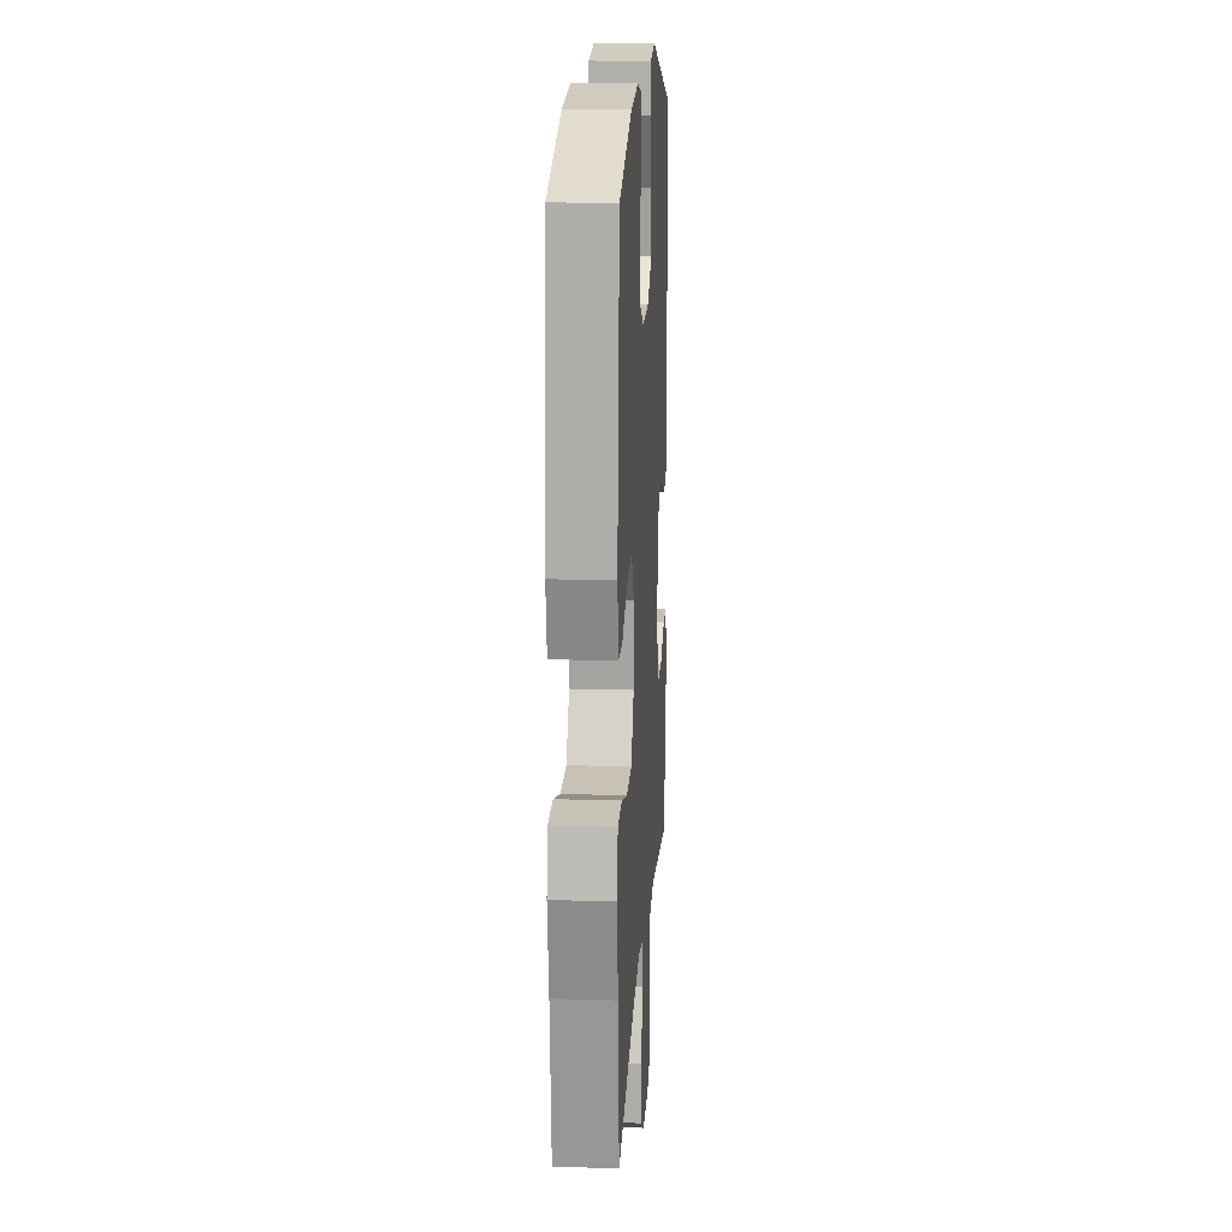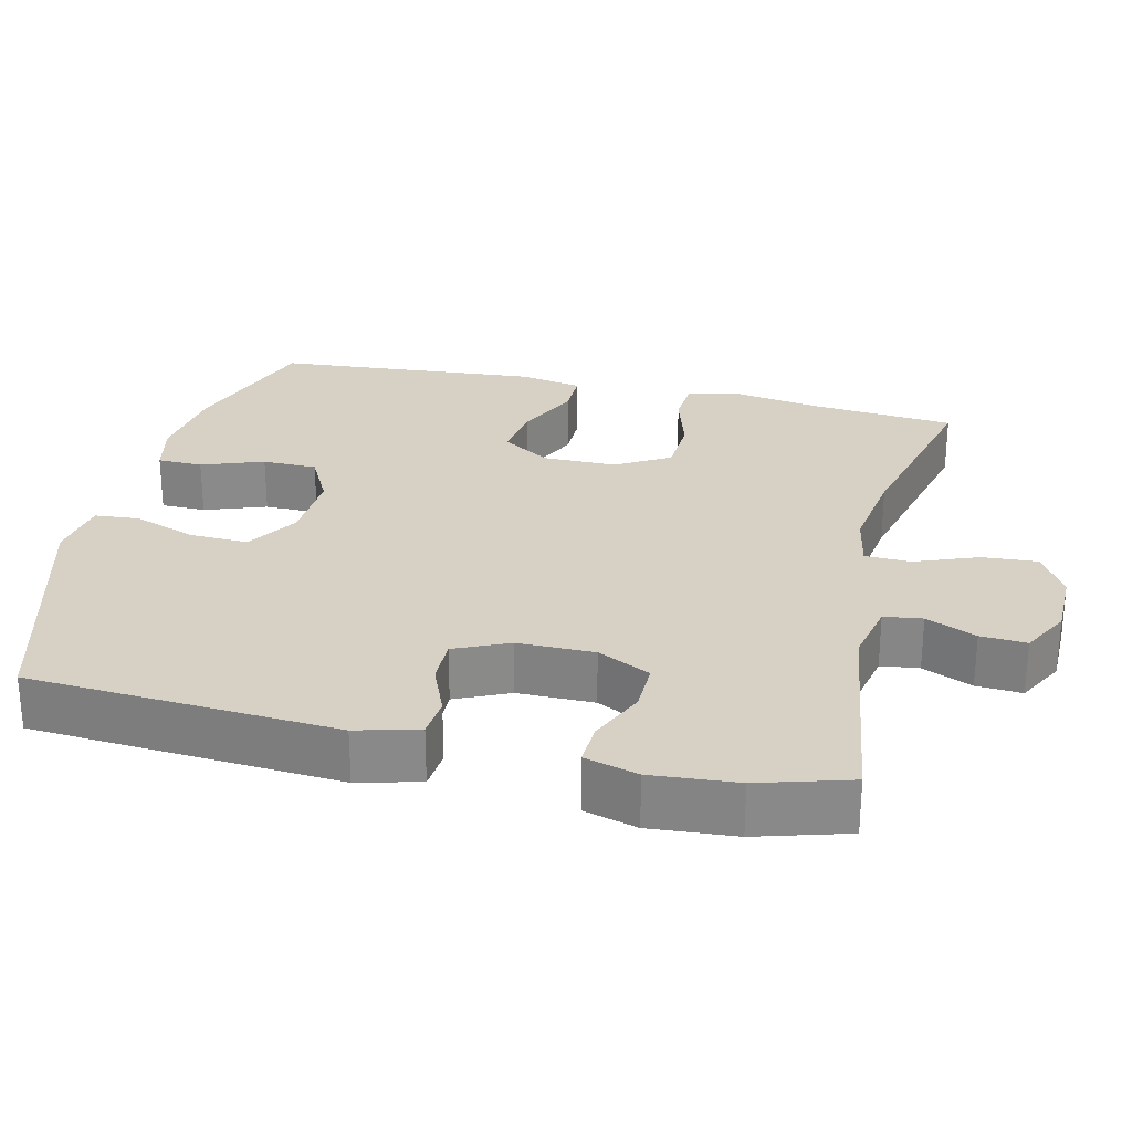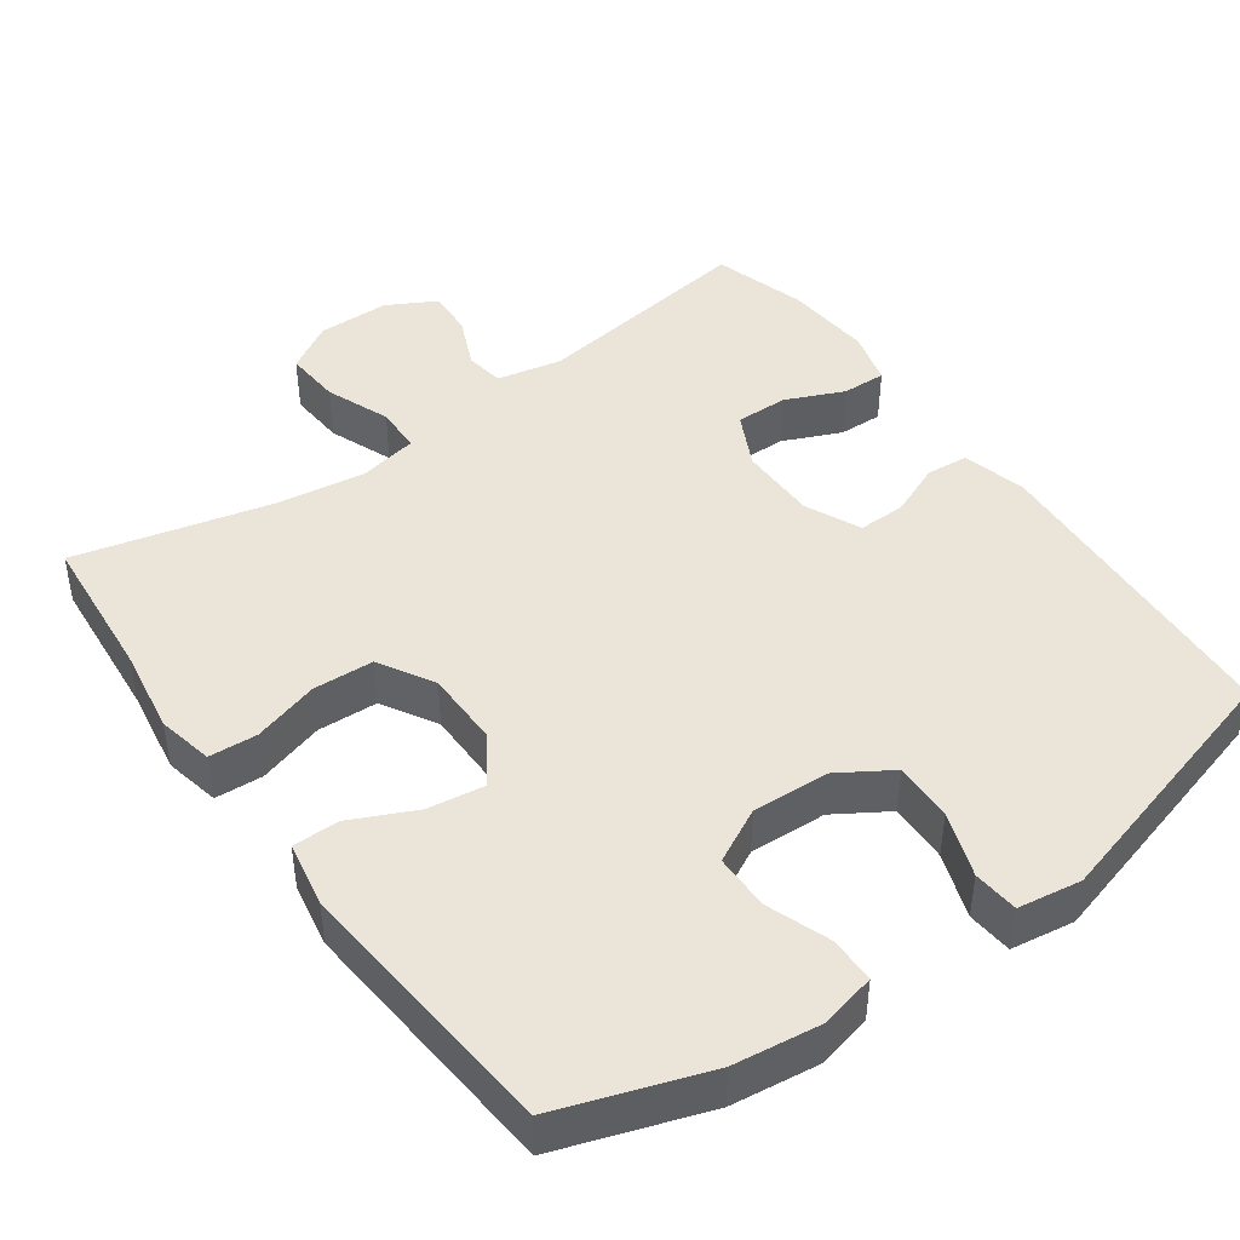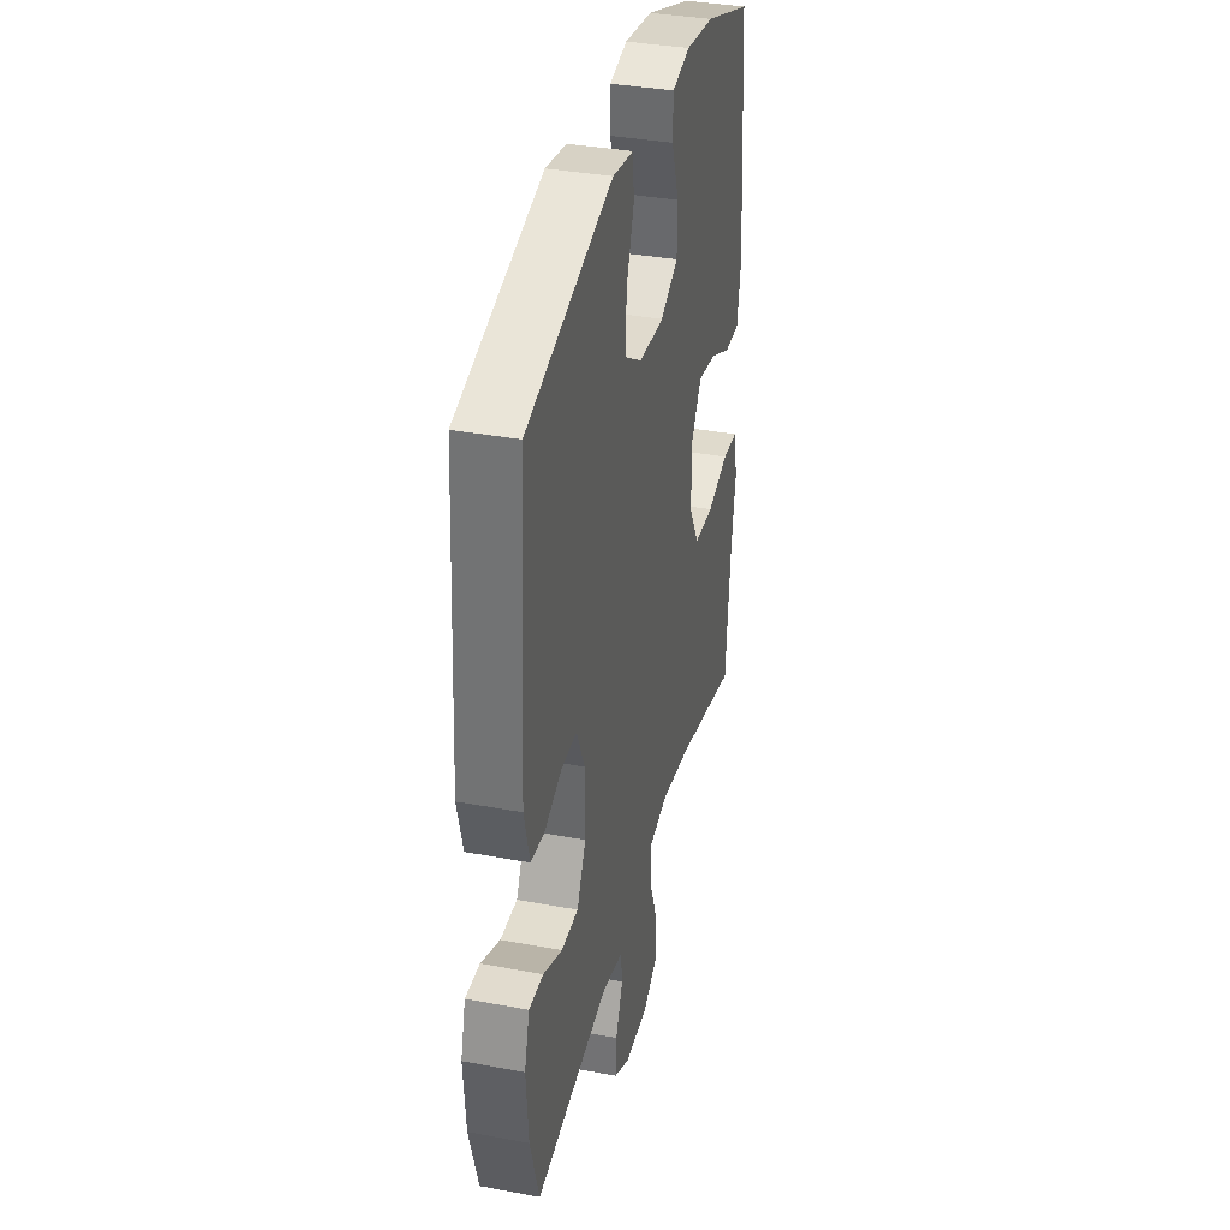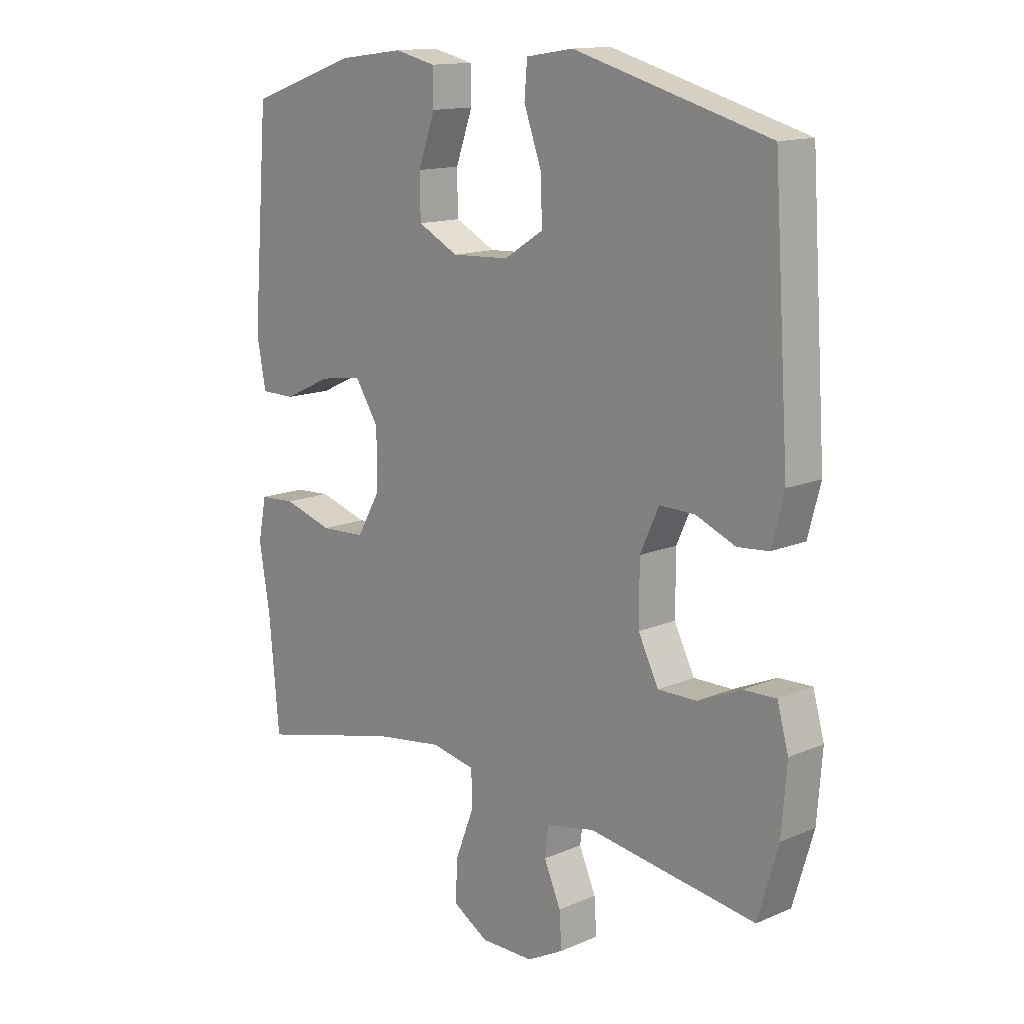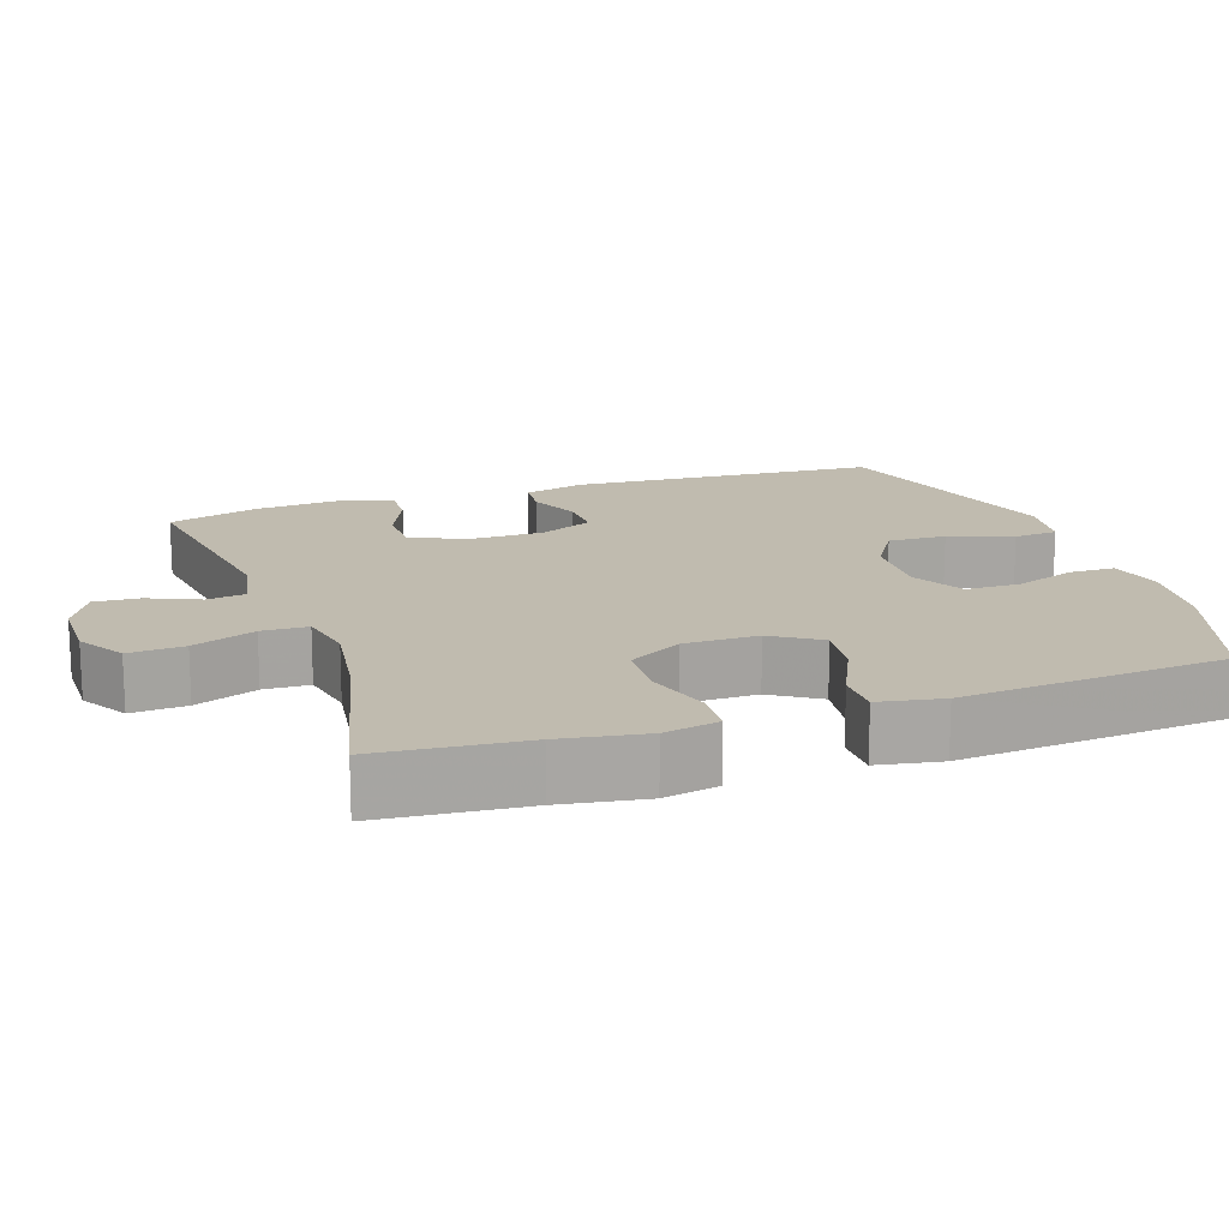
<metadata>
{"format":"obj","ext":"obj","renderer":"f3d","projection":"perspective","resolution":1024,"background":"white","views":[{"elev":16.1,"azim":-86.4,"up":"+Z"},{"elev":27.0,"azim":103.2,"up":"+Y"},{"elev":44.6,"azim":-35.8,"up":"+Y"},{"elev":35.7,"azim":103.8,"up":"+Z"},{"elev":14.0,"azim":46.7,"up":"+Z"},{"elev":16.0,"azim":-109.1,"up":"+Y"}]}
</metadata>
<code>
v -0.5 0.07 0.5
v -0.305 0.07 0.567
v -0.19 0.07 0.582
v -0.117 0.07 0.565
v -0.116 0.07 0.504
v -0.146 0.07 0.42
v -0.145 0.07 0.346
v -0.073 0.07 0.309
v 0.029 0.07 0.314
v 0.099 0.07 0.358
v 0.096 0.07 0.437
v 0.065 0.07 0.523
v 0.07 0.07 0.583
v 0.154 0.07 0.596
v 0.5 0.07 0.5
v 0.528 0.07 0.082
v 0.506 0.07 -0.002
v 0.451 0.07 -0.007
v 0.381 0.07 0.022
v 0.318 0.07 0.023
v 0.285 0.07 -0.05
v 0.285 0.07 -0.154
v 0.321 0.07 -0.226
v 0.39 0.07 -0.225
v 0.467 0.07 -0.191
v 0.525 0.07 -0.189
v 0.545 0.07 -0.261
v 0.536 0.07 -0.377
v 0.5 0.07 -0.5
v 0.202 0.07 -0.458
v 0.116 0.07 -0.476
v 0.109 0.07 -0.528
v 0.139 0.07 -0.596
v 0.143 0.07 -0.658
v 0.078 0.07 -0.693
v -0.017 0.07 -0.694
v -0.081 0.07 -0.656
v -0.076 0.07 -0.581
v -0.043 0.07 -0.496
v -0.045 0.07 -0.434
v -0.123 0.07 -0.419
v -0.245 0.07 -0.437
v -0.5 0.07 -0.5
v -0.518 0.07 -0.303
v -0.537 0.07 -0.188
v -0.522 0.07 -0.114
v -0.458 0.07 -0.11
v -0.37 0.07 -0.136
v -0.29 0.07 -0.132
v -0.248 0.07 -0.059
v -0.248 0.07 0.041
v -0.29 0.07 0.106
v -0.366 0.07 0.095
v -0.451 0.07 0.055
v -0.513 0.07 0.055
v -0.529 0.07 0.141
v -0.5 0 0.5
v -0.305 0 0.567
v -0.19 0 0.582
v -0.117 0 0.565
v -0.116 0 0.504
v -0.146 0 0.42
v -0.145 0 0.346
v -0.073 0 0.309
v 0.029 0 0.314
v 0.099 0 0.358
v 0.096 0 0.437
v 0.065 0 0.523
v 0.07 0 0.583
v 0.154 0 0.596
v 0.5 0 0.5
v 0.528 0 0.082
v 0.506 0 -0.002
v 0.451 0 -0.007
v 0.381 0 0.022
v 0.318 0 0.023
v 0.285 0 -0.05
v 0.285 0 -0.154
v 0.321 0 -0.226
v 0.39 0 -0.225
v 0.467 0 -0.191
v 0.525 0 -0.189
v 0.545 0 -0.261
v 0.536 0 -0.377
v 0.5 0 -0.5
v 0.202 0 -0.458
v 0.116 0 -0.476
v 0.109 0 -0.528
v 0.139 0 -0.596
v 0.143 0 -0.658
v 0.078 0 -0.693
v -0.017 0 -0.694
v -0.081 0 -0.656
v -0.076 0 -0.581
v -0.043 0 -0.496
v -0.045 0 -0.434
v -0.123 0 -0.419
v -0.245 0 -0.437
v -0.5 0 -0.5
v -0.518 0 -0.303
v -0.537 0 -0.188
v -0.522 0 -0.114
v -0.458 0 -0.11
v -0.37 0 -0.136
v -0.29 0 -0.132
v -0.248 0 -0.059
v -0.248 0 0.041
v -0.29 0 0.106
v -0.366 0 0.095
v -0.451 0 0.055
v -0.513 0 0.055
v -0.529 0 0.141
f 53 54 55 56
f 52 53 56 1
f 51 52 1 2
f 45 46 47 48
f 44 45 48 49
f 42 43 44 49
f 41 42 49 50
f 36 37 38 39
f 36 39 40
f 35 36 40
f 32 33 34 35
f 31 32 35 40
f 30 31 40
f 27 28 29 30
f 24 25 26 27
f 23 24 27 30
f 22 23 30 40
f 16 17 18 19
f 16 19 20
f 15 16 20
f 14 15 20 21
f 11 12 13 14
f 10 11 14 21
f 3 4 5 6
f 51 2 3 6
f 51 6 7
f 50 51 7 8
f 41 50 8 9
f 21 22 40 41
f 9 10 21 41
f 112 111 110 109
f 57 112 109 108
f 58 57 108 107
f 104 103 102 101
f 105 104 101 100
f 105 100 99 98
f 106 105 98 97
f 95 94 93 92
f 96 95 92
f 96 92 91
f 91 90 89 88
f 96 91 88 87
f 96 87 86
f 86 85 84 83
f 83 82 81 80
f 86 83 80 79
f 96 86 79 78
f 75 74 73 72
f 76 75 72
f 76 72 71
f 77 76 71 70
f 70 69 68 67
f 77 70 67 66
f 62 61 60 59
f 62 59 58 107
f 63 62 107
f 64 63 107 106
f 65 64 106 97
f 97 96 78 77
f 97 77 66 65
f 1 57 58 2
f 2 58 59 3
f 3 59 60 4
f 4 60 61 5
f 5 61 62 6
f 6 62 63 7
f 7 63 64 8
f 8 64 65 9
f 9 65 66 10
f 10 66 67 11
f 11 67 68 12
f 12 68 69 13
f 13 69 70 14
f 14 70 71 15
f 15 71 72 16
f 16 72 73 17
f 17 73 74 18
f 18 74 75 19
f 19 75 76 20
f 20 76 77 21
f 21 77 78 22
f 22 78 79 23
f 23 79 80 24
f 24 80 81 25
f 25 81 82 26
f 26 82 83 27
f 27 83 84 28
f 28 84 85 29
f 29 85 86 30
f 30 86 87 31
f 31 87 88 32
f 32 88 89 33
f 33 89 90 34
f 34 90 91 35
f 35 91 92 36
f 36 92 93 37
f 37 93 94 38
f 38 94 95 39
f 39 95 96 40
f 40 96 97 41
f 41 97 98 42
f 42 98 99 43
f 43 99 100 44
f 44 100 101 45
f 45 101 102 46
f 46 102 103 47
f 47 103 104 48
f 48 104 105 49
f 49 105 106 50
f 50 106 107 51
f 51 107 108 52
f 52 108 109 53
f 53 109 110 54
f 54 110 111 55
f 55 111 112 56
f 56 112 57 1

</code>
